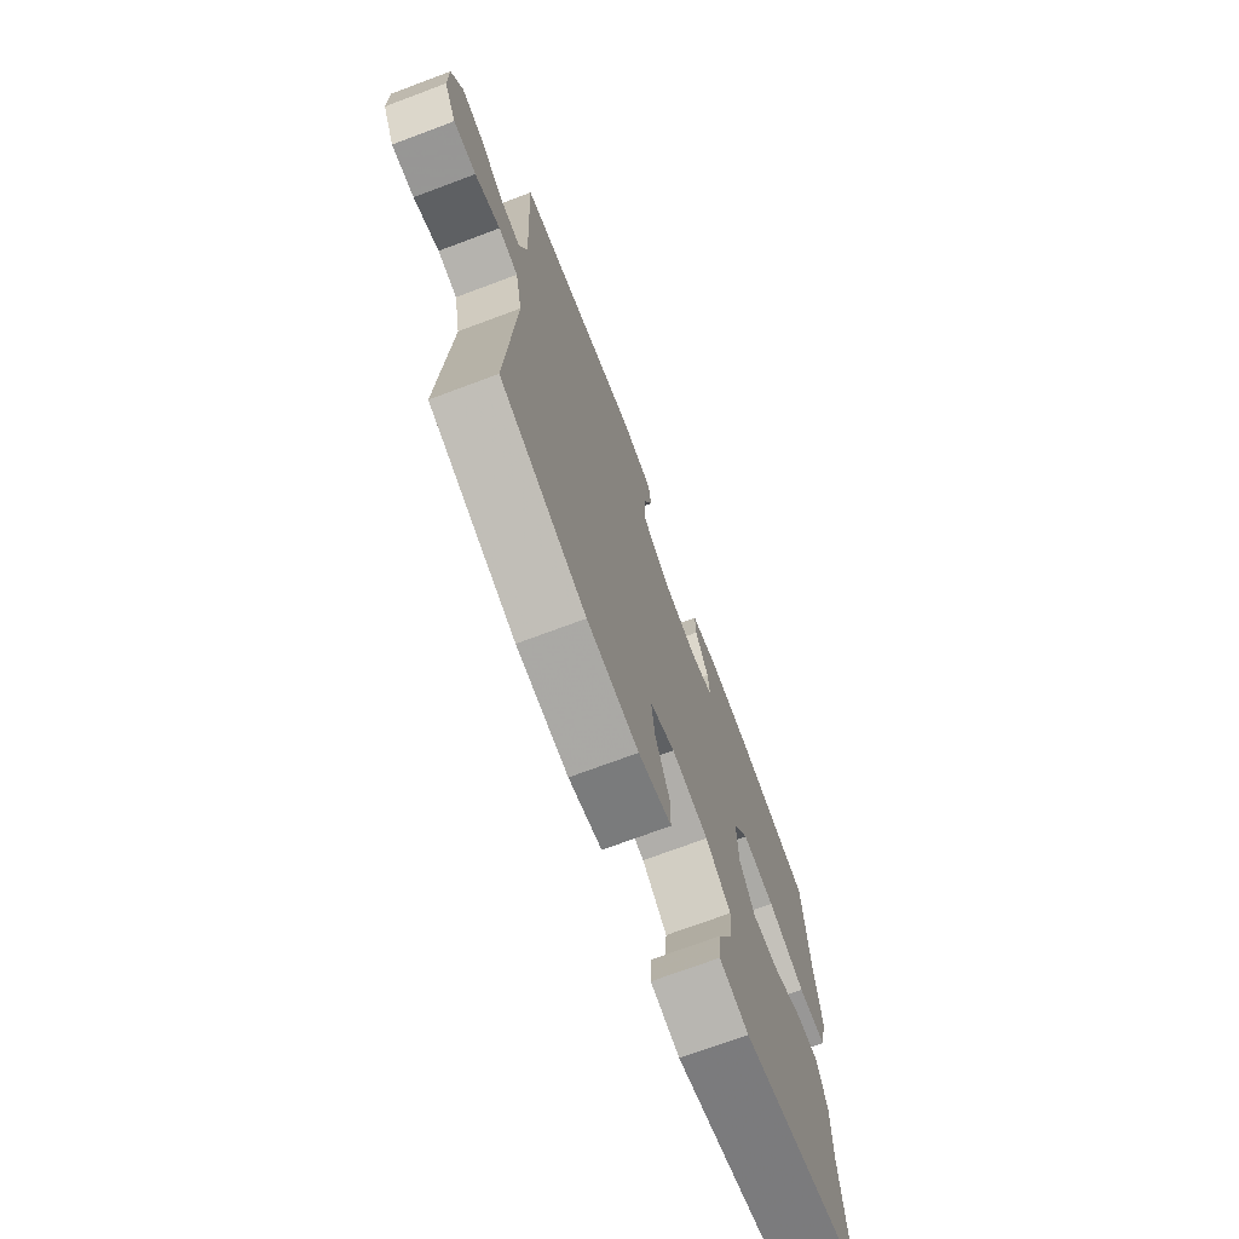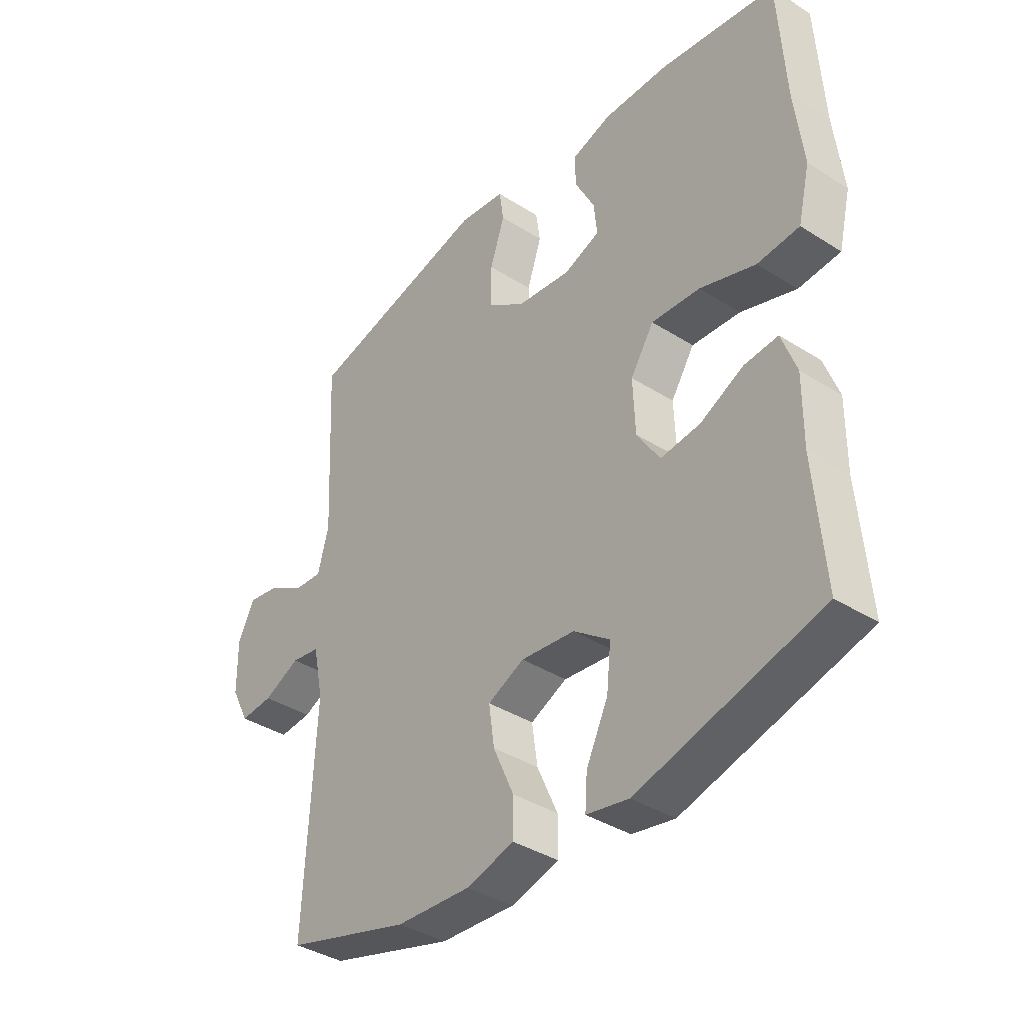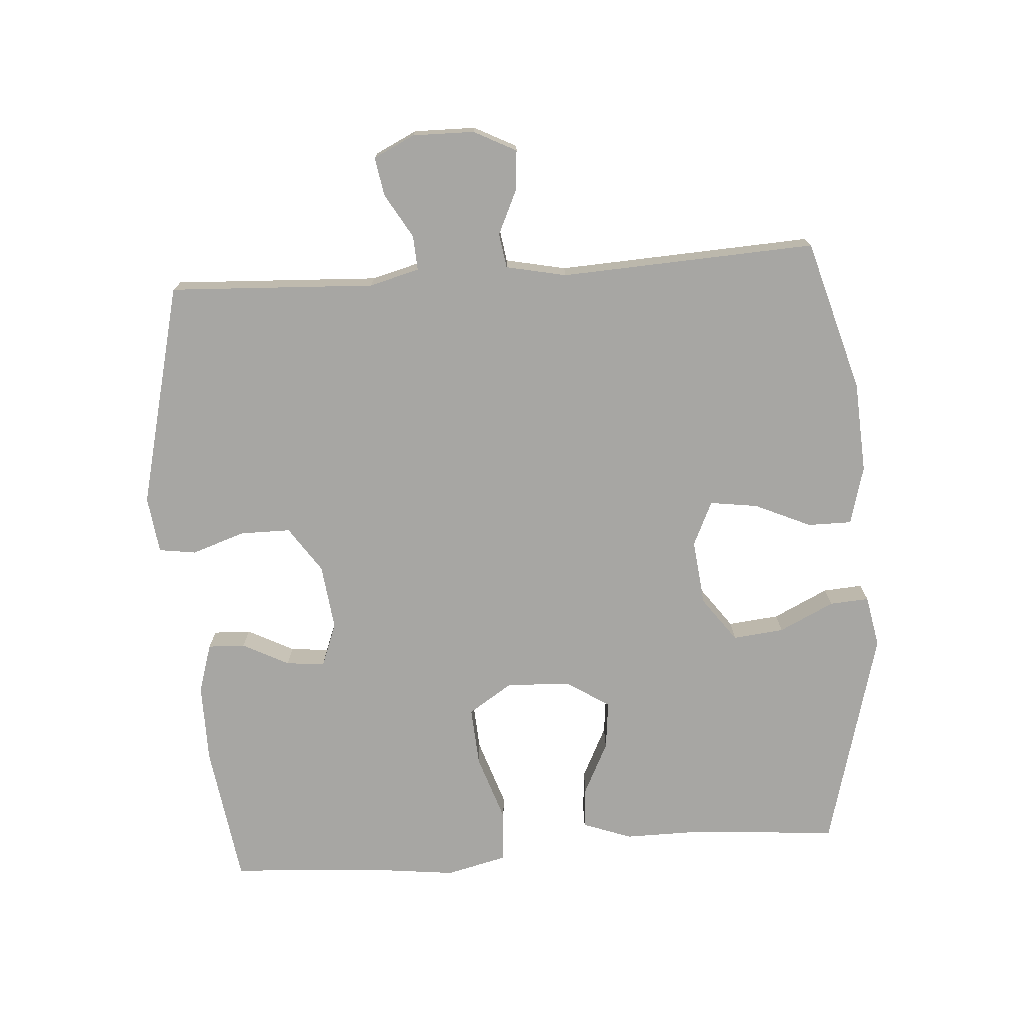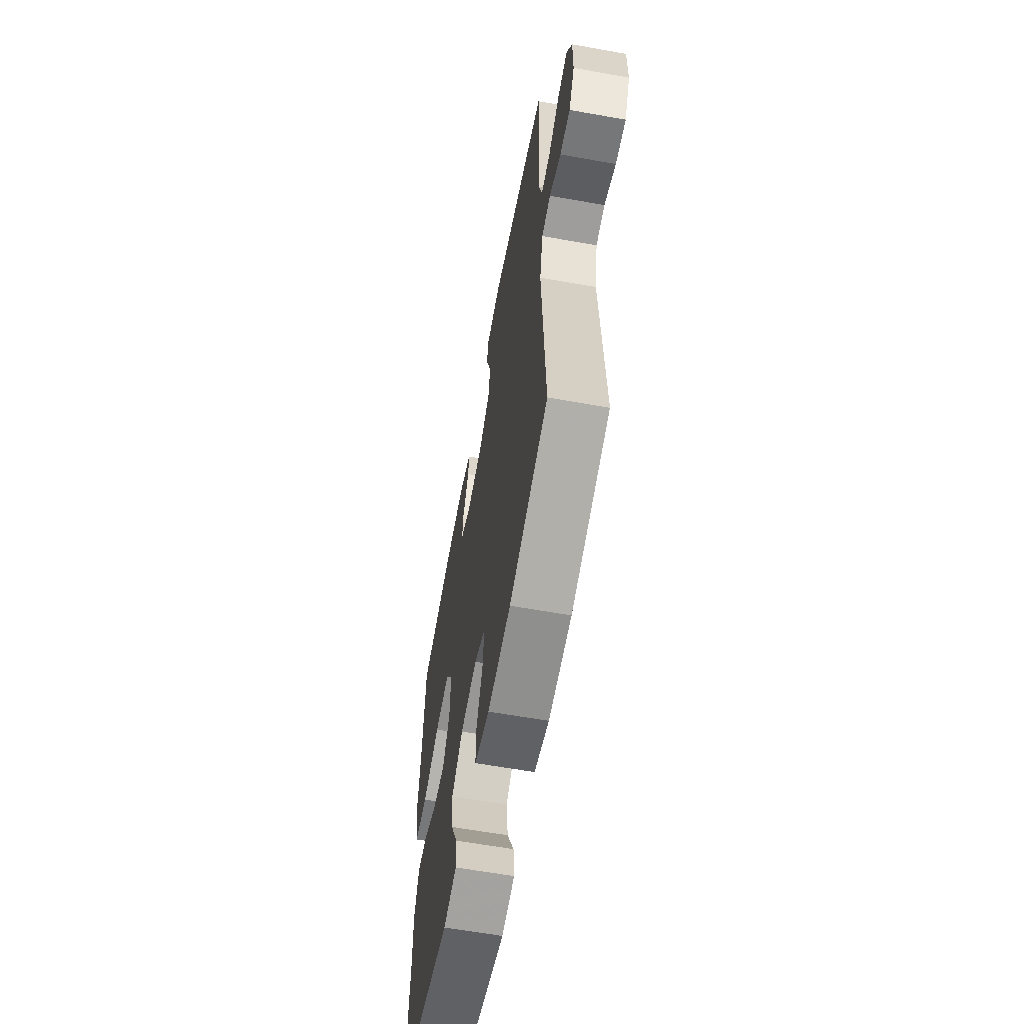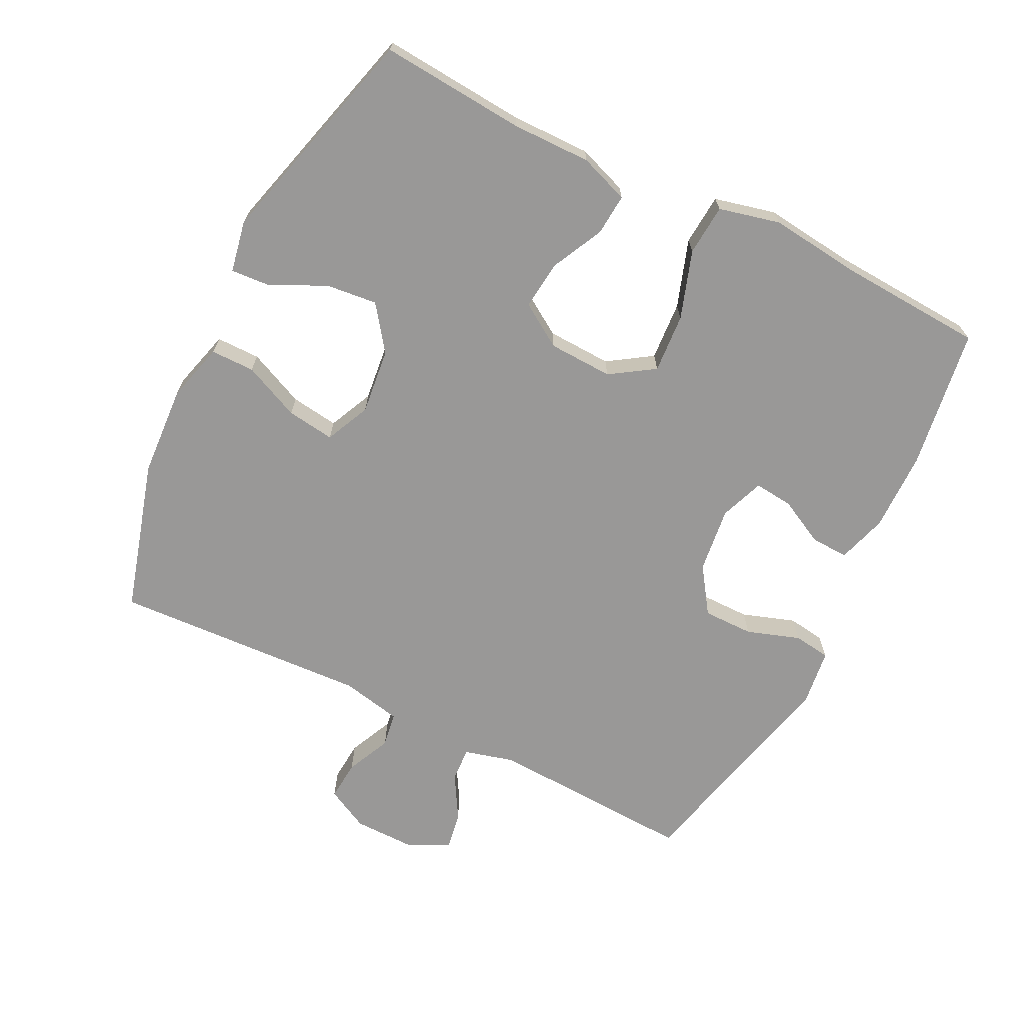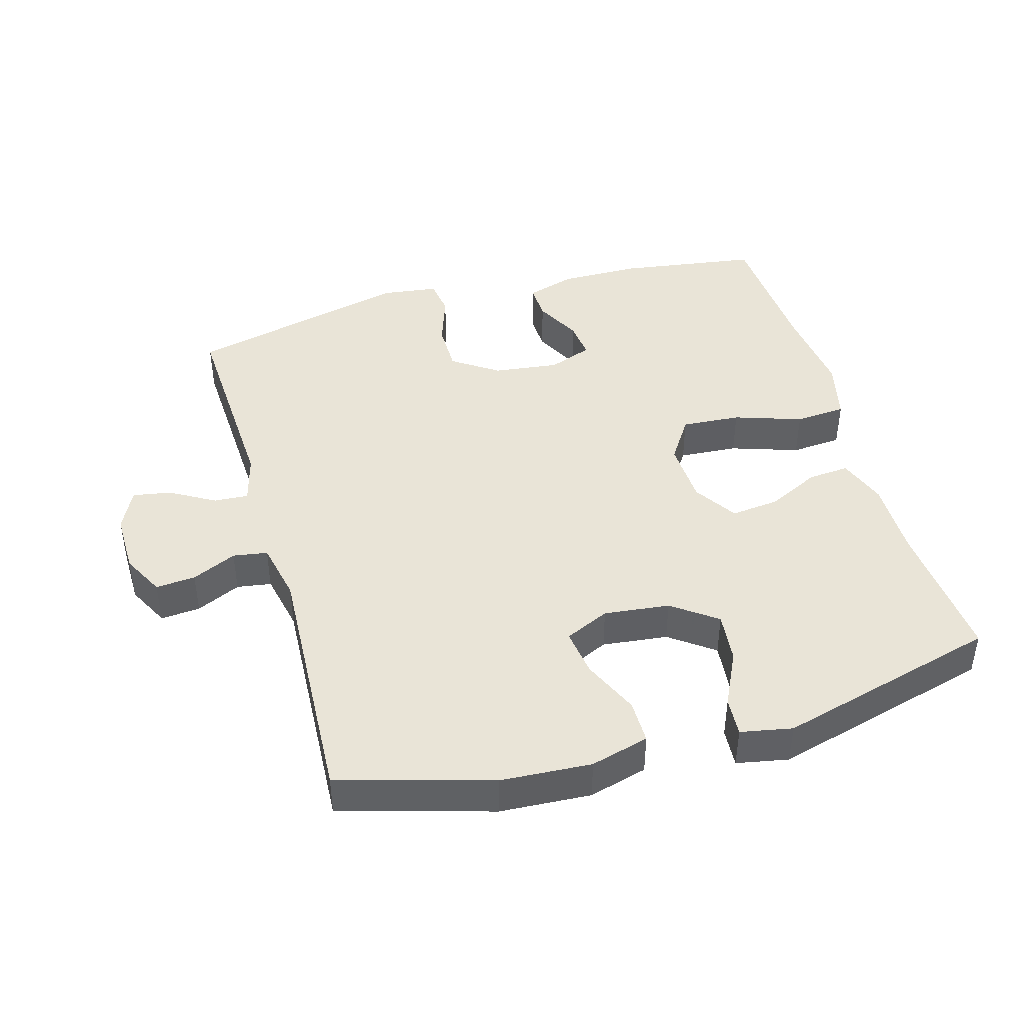
<metadata>
{"format":"obj","ext":"obj","renderer":"f3d","projection":"perspective","resolution":1024,"background":"white","views":[{"elev":-72.3,"azim":110.5,"up":"+Z"},{"elev":-38.1,"azim":-128.9,"up":"+Z"},{"elev":-74.2,"azim":94.0,"up":"+Y"},{"elev":-61.8,"azim":79.7,"up":"+Z"},{"elev":-68.7,"azim":-116.4,"up":"+Y"},{"elev":43.3,"azim":164.1,"up":"+Y"}]}
</metadata>
<code>
v -0.5 0.07 -0.5
v -0.482 0.07 -0.282
v -0.483 0.07 -0.163
v -0.456 0.07 -0.089
v -0.394 0.07 -0.094
v -0.315 0.07 -0.133
v -0.242 0.07 -0.141
v -0.2 0.07 -0.076
v -0.196 0.07 0.021
v -0.239 0.07 0.087
v -0.328 0.07 0.081
v -0.43 0.07 0.047
v -0.507 0.07 0.053
v -0.529 0.07 0.145
v -0.513 0.07 0.283
v -0.5 0.07 0.5
v -0.288 0.07 0.531
v -0.168 0.07 0.532
v -0.094 0.07 0.509
v -0.096 0.07 0.453
v -0.132 0.07 0.383
v -0.138 0.07 0.325
v -0.072 0.07 0.3
v 0.027 0.07 0.312
v 0.096 0.07 0.359
v 0.096 0.07 0.435
v 0.069 0.07 0.515
v 0.077 0.07 0.571
v 0.163 0.07 0.582
v 0.5 0.07 0.5
v 0.485 0.07 0.19
v 0.505 0.07 0.115
v 0.557 0.07 0.118
v 0.624 0.07 0.157
v 0.682 0.07 0.167
v 0.712 0.07 0.105
v 0.711 0.07 0.012
v 0.678 0.07 -0.052
v 0.618 0.07 -0.047
v 0.551 0.07 -0.016
v 0.499 0.07 -0.024
v 0.48 0.07 -0.115
v 0.5 0.07 -0.5
v 0.271 0.07 -0.566
v 0.134 0.07 -0.574
v 0.046 0.07 -0.55
v 0.046 0.07 -0.484
v 0.084 0.07 -0.399
v 0.094 0.07 -0.327
v 0.027 0.07 -0.296
v -0.072 0.07 -0.307
v -0.139 0.07 -0.356
v -0.131 0.07 -0.433
v -0.091 0.07 -0.516
v -0.087 0.07 -0.575
v -0.165 0.07 -0.59
v -0.5 0 -0.5
v -0.482 0 -0.282
v -0.483 0 -0.163
v -0.456 0 -0.089
v -0.394 0 -0.094
v -0.315 0 -0.133
v -0.242 0 -0.141
v -0.2 0 -0.076
v -0.196 0 0.021
v -0.239 0 0.087
v -0.328 0 0.081
v -0.43 0 0.047
v -0.507 0 0.053
v -0.529 0 0.145
v -0.513 0 0.283
v -0.5 0 0.5
v -0.288 0 0.531
v -0.168 0 0.532
v -0.094 0 0.509
v -0.096 0 0.453
v -0.132 0 0.383
v -0.138 0 0.325
v -0.072 0 0.3
v 0.027 0 0.312
v 0.096 0 0.359
v 0.096 0 0.435
v 0.069 0 0.515
v 0.077 0 0.571
v 0.163 0 0.582
v 0.5 0 0.5
v 0.485 0 0.19
v 0.505 0 0.115
v 0.557 0 0.118
v 0.624 0 0.157
v 0.682 0 0.167
v 0.712 0 0.105
v 0.711 0 0.012
v 0.678 0 -0.052
v 0.618 0 -0.047
v 0.551 0 -0.016
v 0.499 0 -0.024
v 0.48 0 -0.115
v 0.5 0 -0.5
v 0.271 0 -0.566
v 0.134 0 -0.574
v 0.046 0 -0.55
v 0.046 0 -0.484
v 0.084 0 -0.399
v 0.094 0 -0.327
v 0.027 0 -0.296
v -0.072 0 -0.307
v -0.139 0 -0.356
v -0.131 0 -0.433
v -0.091 0 -0.516
v -0.087 0 -0.575
v -0.165 0 -0.59
f 56 1 2
f 55 56 2
f 54 55 2
f 53 54 2
f 4 5 6
f 3 4 6
f 2 3 6
f 53 2 6
f 52 53 6
f 51 52 6 7
f 50 51 7 8
f 49 50 8 9
f 46 47 48
f 45 46 48
f 44 45 48
f 43 44 48
f 42 43 48
f 41 42 48 49
f 38 39 40
f 37 38 40
f 36 37 40
f 35 36 40
f 34 35 40
f 33 34 40
f 32 33 40 41
f 49 9 10
f 41 49 10
f 32 41 10
f 31 32 10
f 29 30 31
f 28 29 31
f 27 28 31
f 26 27 31
f 19 20 21
f 18 19 21
f 17 18 21
f 16 17 21
f 15 16 21
f 15 21 22
f 14 15 22
f 13 14 22
f 12 13 22
f 11 12 22
f 10 11 22 23
f 25 26 31
f 24 25 31 10
f 10 23 24
f 58 57 112
f 58 112 111
f 58 111 110
f 58 110 109
f 62 61 60
f 62 60 59
f 62 59 58
f 62 58 109
f 62 109 108
f 63 62 108 107
f 64 63 107 106
f 65 64 106 105
f 104 103 102
f 104 102 101
f 104 101 100
f 104 100 99
f 104 99 98
f 105 104 98 97
f 96 95 94
f 96 94 93
f 96 93 92
f 96 92 91
f 96 91 90
f 96 90 89
f 97 96 89 88
f 66 65 105
f 66 105 97
f 66 97 88
f 66 88 87
f 87 86 85
f 87 85 84
f 87 84 83
f 87 83 82
f 77 76 75
f 77 75 74
f 77 74 73
f 77 73 72
f 77 72 71
f 78 77 71
f 78 71 70
f 78 70 69
f 78 69 68
f 78 68 67
f 79 78 67 66
f 87 82 81
f 66 87 81 80
f 80 79 66
f 1 57 58 2
f 2 58 59 3
f 3 59 60 4
f 4 60 61 5
f 5 61 62 6
f 6 62 63 7
f 7 63 64 8
f 8 64 65 9
f 9 65 66 10
f 10 66 67 11
f 11 67 68 12
f 12 68 69 13
f 13 69 70 14
f 14 70 71 15
f 15 71 72 16
f 16 72 73 17
f 17 73 74 18
f 18 74 75 19
f 19 75 76 20
f 20 76 77 21
f 21 77 78 22
f 22 78 79 23
f 23 79 80 24
f 24 80 81 25
f 25 81 82 26
f 26 82 83 27
f 27 83 84 28
f 28 84 85 29
f 29 85 86 30
f 30 86 87 31
f 31 87 88 32
f 32 88 89 33
f 33 89 90 34
f 34 90 91 35
f 35 91 92 36
f 36 92 93 37
f 37 93 94 38
f 38 94 95 39
f 39 95 96 40
f 40 96 97 41
f 41 97 98 42
f 42 98 99 43
f 43 99 100 44
f 44 100 101 45
f 45 101 102 46
f 46 102 103 47
f 47 103 104 48
f 48 104 105 49
f 49 105 106 50
f 50 106 107 51
f 51 107 108 52
f 52 108 109 53
f 53 109 110 54
f 54 110 111 55
f 55 111 112 56
f 56 112 57 1

</code>
